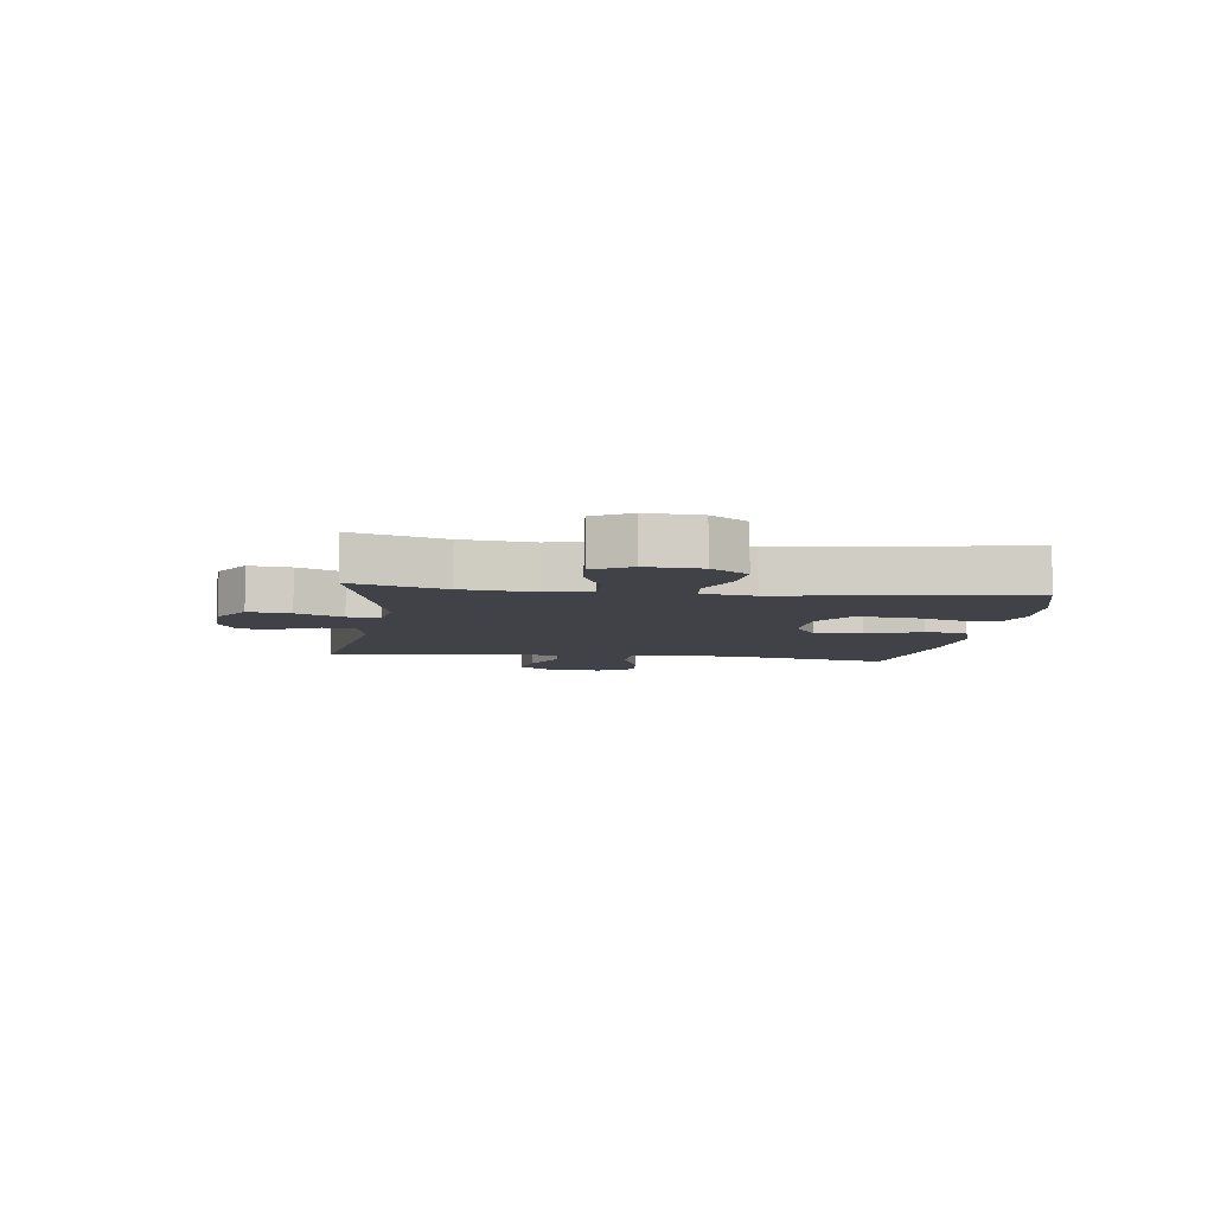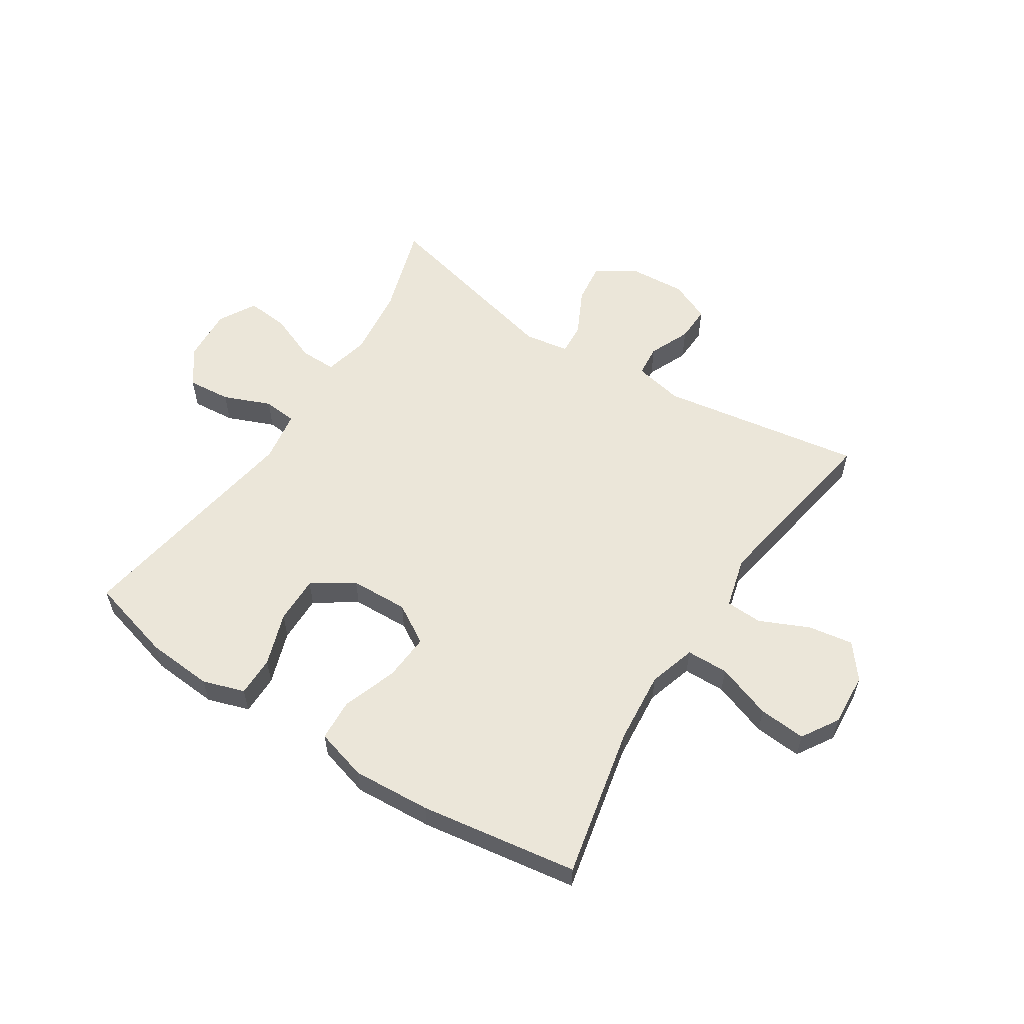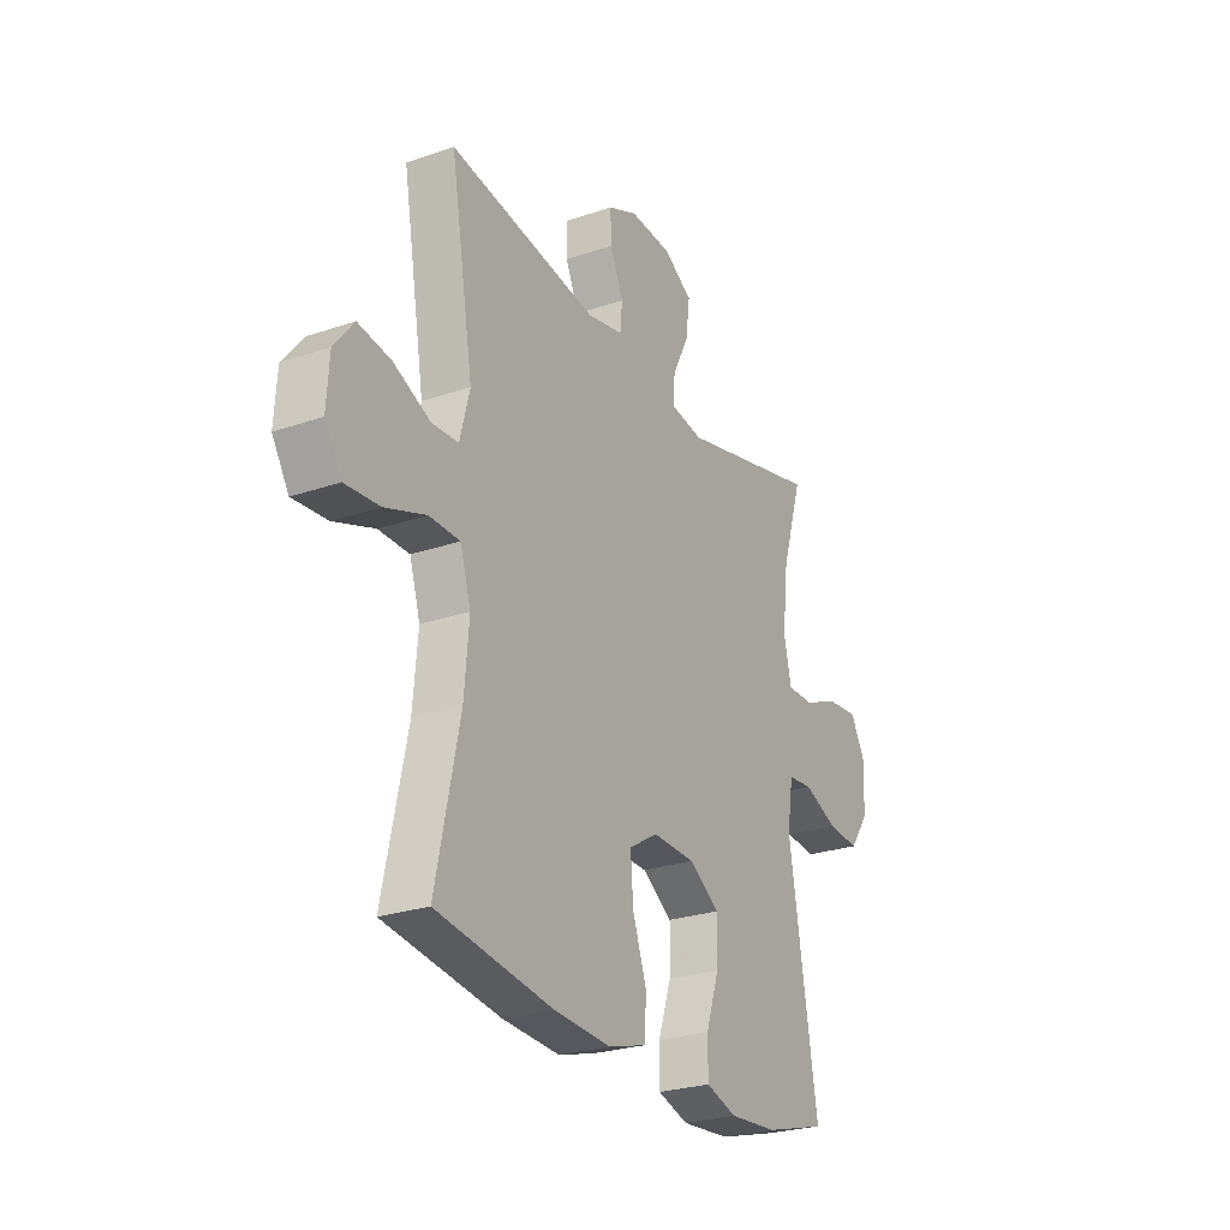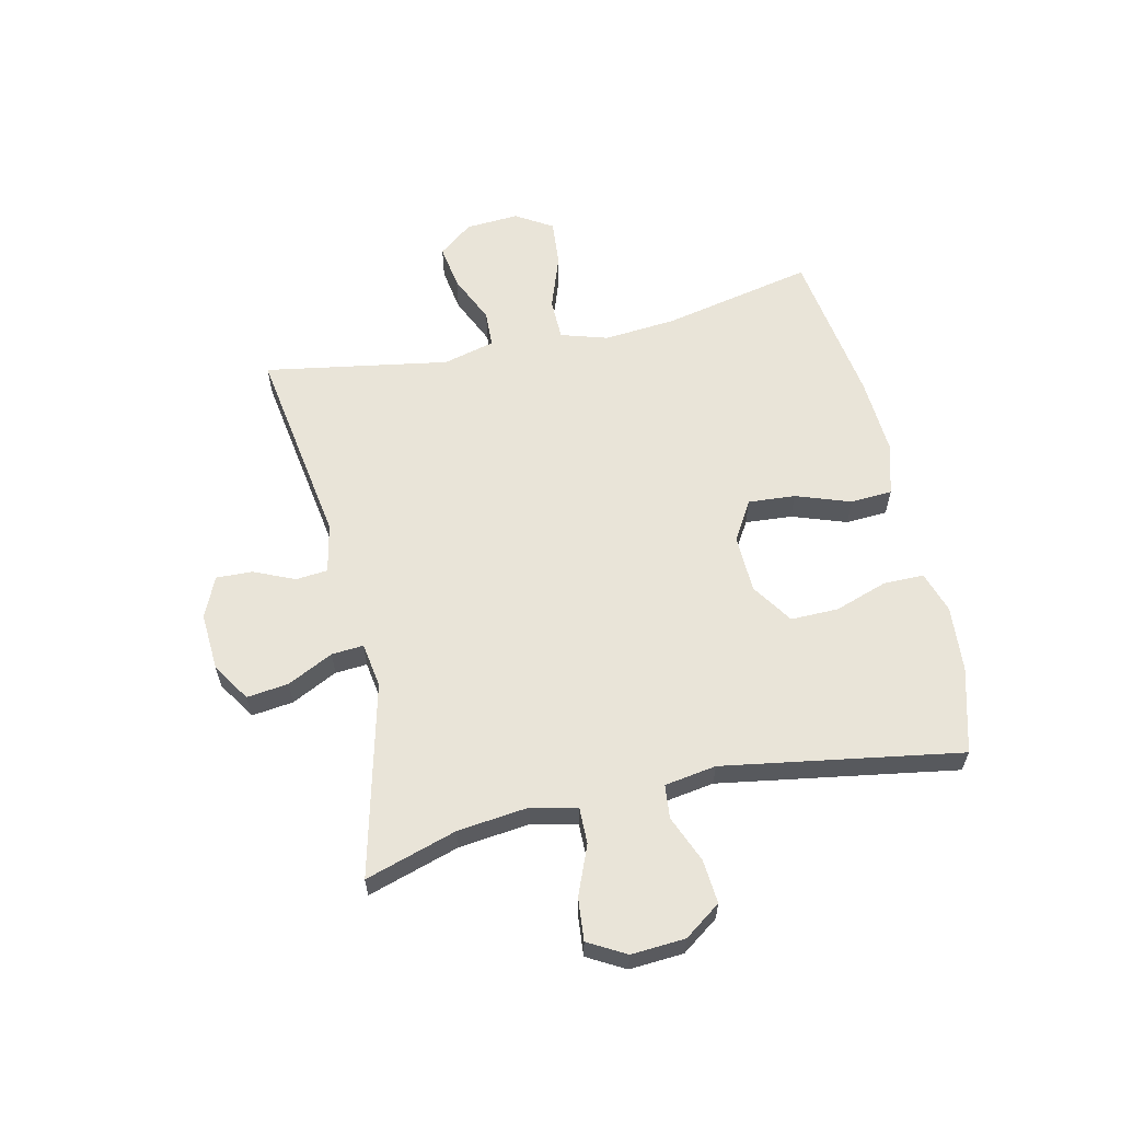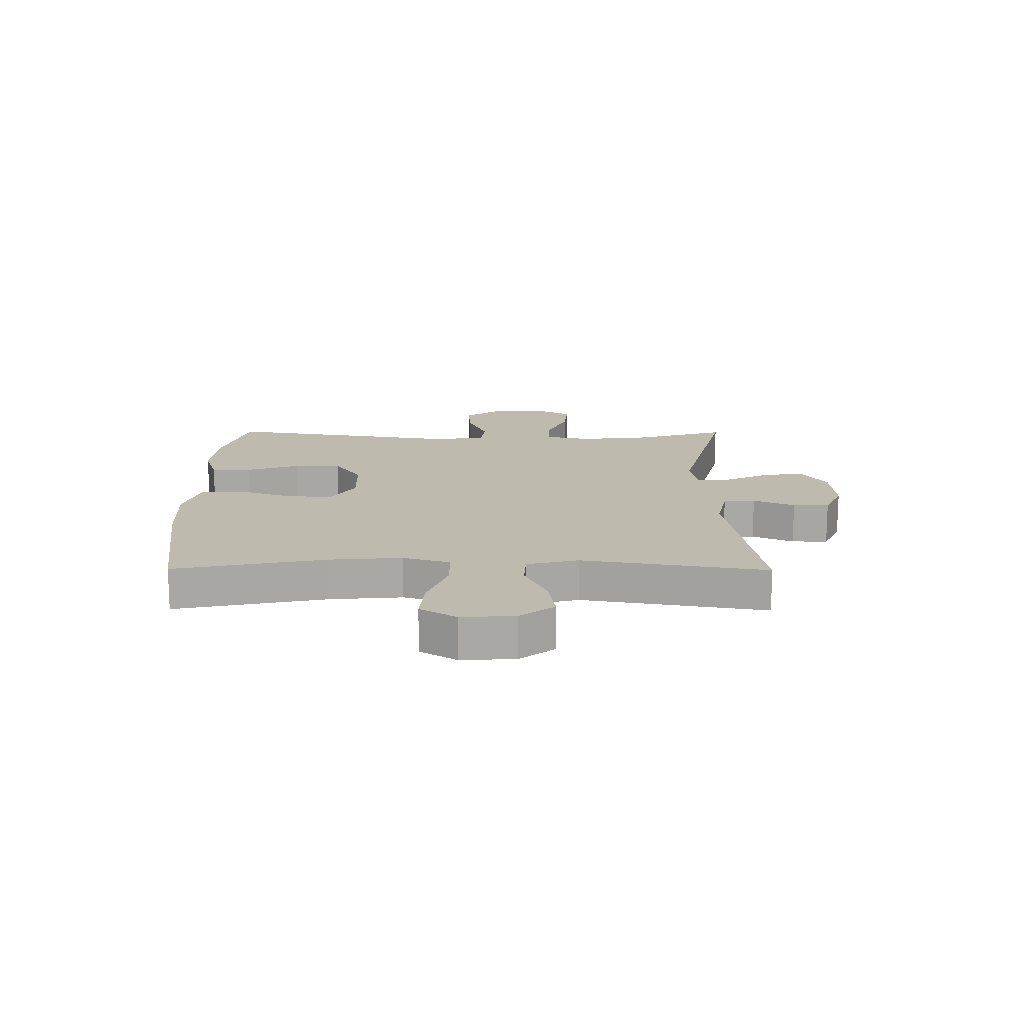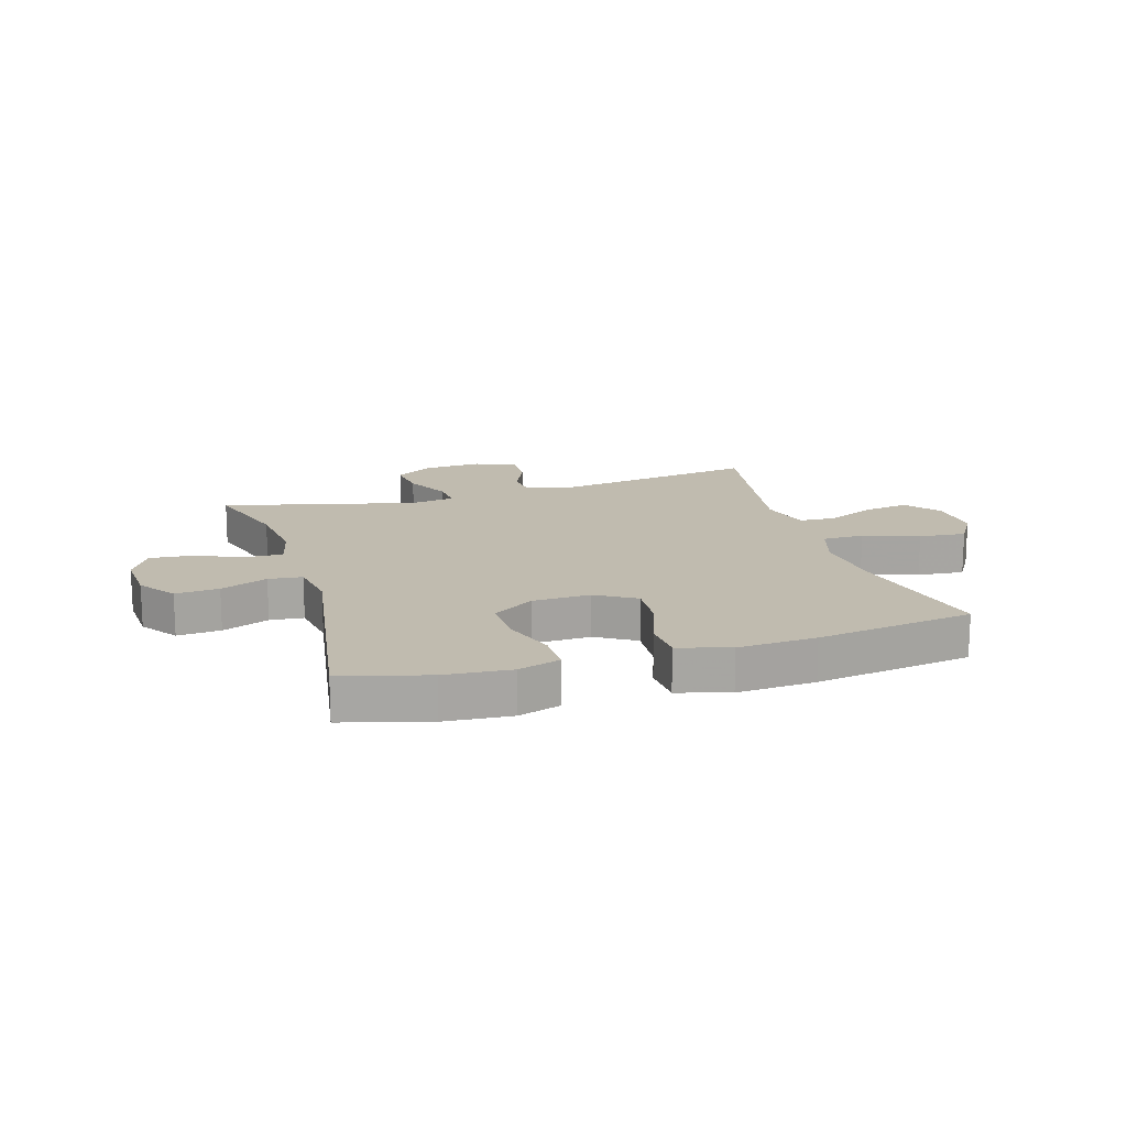
<metadata>
{"format":"obj","ext":"obj","renderer":"f3d","projection":"perspective","resolution":1024,"background":"white","views":[{"elev":-6.8,"azim":82.6,"up":"+Y"},{"elev":57.0,"azim":-147.4,"up":"+Y"},{"elev":-25.9,"azim":-61.4,"up":"+Z"},{"elev":60.4,"azim":77.3,"up":"+Y"},{"elev":15.5,"azim":-89.6,"up":"+Y"},{"elev":16.1,"azim":163.1,"up":"+Y"}]}
</metadata>
<code>
v 0.5 0.07 0.5
v 0.451 0.07 0.342
v 0.437 0.07 0.22
v 0.455 0.07 0.142
v 0.518 0.07 0.143
v 0.603 0.07 0.178
v 0.676 0.07 0.185
v 0.712 0.07 0.121
v 0.706 0.07 0.028
v 0.661 0.07 -0.035
v 0.586 0.07 -0.029
v 0.505 0.07 0.004
v 0.447 0.07 -0.002
v 0.433 0.07 -0.091
v 0.5 0.07 -0.5
v 0.353 0.07 -0.541
v 0.239 0.07 -0.55
v 0.167 0.07 -0.527
v 0.167 0.07 -0.458
v 0.198 0.07 -0.366
v 0.199 0.07 -0.284
v 0.128 0.07 -0.237
v 0.028 0.07 -0.234
v -0.04 0.07 -0.275
v -0.034 0.07 -0.356
v -0.001 0.07 -0.45
v -0.005 0.07 -0.522
v -0.094 0.07 -0.548
v -0.229 0.07 -0.54
v -0.5 0.07 -0.5
v -0.445 0.07 -0.24
v -0.434 0.07 -0.115
v -0.459 0.07 -0.034
v -0.531 0.07 -0.033
v -0.626 0.07 -0.067
v -0.707 0.07 -0.074
v -0.746 0.07 -0.011
v -0.74 0.07 0.081
v -0.694 0.07 0.14
v -0.617 0.07 0.128
v -0.532 0.07 0.09
v -0.469 0.07 0.093
v -0.446 0.07 0.182
v -0.5 0.07 0.5
v -0.151 0.07 0.446
v -0.066 0.07 0.464
v -0.061 0.07 0.519
v -0.092 0.07 0.59
v -0.094 0.07 0.652
v -0.024 0.07 0.683
v 0.075 0.07 0.677
v 0.142 0.07 0.635
v 0.133 0.07 0.563
v 0.094 0.07 0.484
v 0.09 0.07 0.429
v 0.167 0.07 0.417
v 0.5 0 0.5
v 0.451 0 0.342
v 0.437 0 0.22
v 0.455 0 0.142
v 0.518 0 0.143
v 0.603 0 0.178
v 0.676 0 0.185
v 0.712 0 0.121
v 0.706 0 0.028
v 0.661 0 -0.035
v 0.586 0 -0.029
v 0.505 0 0.004
v 0.447 0 -0.002
v 0.433 0 -0.091
v 0.5 0 -0.5
v 0.353 0 -0.541
v 0.239 0 -0.55
v 0.167 0 -0.527
v 0.167 0 -0.458
v 0.198 0 -0.366
v 0.199 0 -0.284
v 0.128 0 -0.237
v 0.028 0 -0.234
v -0.04 0 -0.275
v -0.034 0 -0.356
v -0.001 0 -0.45
v -0.005 0 -0.522
v -0.094 0 -0.548
v -0.229 0 -0.54
v -0.5 0 -0.5
v -0.445 0 -0.24
v -0.434 0 -0.115
v -0.459 0 -0.034
v -0.531 0 -0.033
v -0.626 0 -0.067
v -0.707 0 -0.074
v -0.746 0 -0.011
v -0.74 0 0.081
v -0.694 0 0.14
v -0.617 0 0.128
v -0.532 0 0.09
v -0.469 0 0.093
v -0.446 0 0.182
v -0.5 0 0.5
v -0.151 0 0.446
v -0.066 0 0.464
v -0.061 0 0.519
v -0.092 0 0.59
v -0.094 0 0.652
v -0.024 0 0.683
v 0.075 0 0.677
v 0.142 0 0.635
v 0.133 0 0.563
v 0.094 0 0.484
v 0.09 0 0.429
v 0.167 0 0.417
f 51 52 53 54
f 51 54 55
f 50 51 55
f 47 48 49 50
f 46 47 50 55
f 45 46 55
f 43 44 45
f 42 43 45 55
f 38 39 40 41
f 36 37 38 41
f 34 35 36 41
f 33 34 41 42
f 32 33 42 55
f 28 29 30 31
f 25 26 27 28
f 24 25 28 31
f 23 24 31 32
f 17 18 19 20
f 17 20 21
f 14 15 16 17
f 13 14 17 21
f 9 10 11 12
f 9 12 13
f 8 9 13
f 5 6 7 8
f 4 5 8 13
f 3 4 13 21
f 56 1 2
f 22 23 32 55
f 21 22 55 56
f 2 3 21 56
f 110 109 108 107
f 111 110 107
f 111 107 106
f 106 105 104 103
f 111 106 103 102
f 111 102 101
f 101 100 99
f 111 101 99 98
f 97 96 95 94
f 97 94 93 92
f 97 92 91 90
f 98 97 90 89
f 111 98 89 88
f 87 86 85 84
f 84 83 82 81
f 87 84 81 80
f 88 87 80 79
f 76 75 74 73
f 77 76 73
f 73 72 71 70
f 77 73 70 69
f 68 67 66 65
f 69 68 65
f 69 65 64
f 64 63 62 61
f 69 64 61 60
f 77 69 60 59
f 58 57 112
f 111 88 79 78
f 112 111 78 77
f 112 77 59 58
f 1 57 58 2
f 2 58 59 3
f 3 59 60 4
f 4 60 61 5
f 5 61 62 6
f 6 62 63 7
f 7 63 64 8
f 8 64 65 9
f 9 65 66 10
f 10 66 67 11
f 11 67 68 12
f 12 68 69 13
f 13 69 70 14
f 14 70 71 15
f 15 71 72 16
f 16 72 73 17
f 17 73 74 18
f 18 74 75 19
f 19 75 76 20
f 20 76 77 21
f 21 77 78 22
f 22 78 79 23
f 23 79 80 24
f 24 80 81 25
f 25 81 82 26
f 26 82 83 27
f 27 83 84 28
f 28 84 85 29
f 29 85 86 30
f 30 86 87 31
f 31 87 88 32
f 32 88 89 33
f 33 89 90 34
f 34 90 91 35
f 35 91 92 36
f 36 92 93 37
f 37 93 94 38
f 38 94 95 39
f 39 95 96 40
f 40 96 97 41
f 41 97 98 42
f 42 98 99 43
f 43 99 100 44
f 44 100 101 45
f 45 101 102 46
f 46 102 103 47
f 47 103 104 48
f 48 104 105 49
f 49 105 106 50
f 50 106 107 51
f 51 107 108 52
f 52 108 109 53
f 53 109 110 54
f 54 110 111 55
f 55 111 112 56
f 56 112 57 1

</code>
